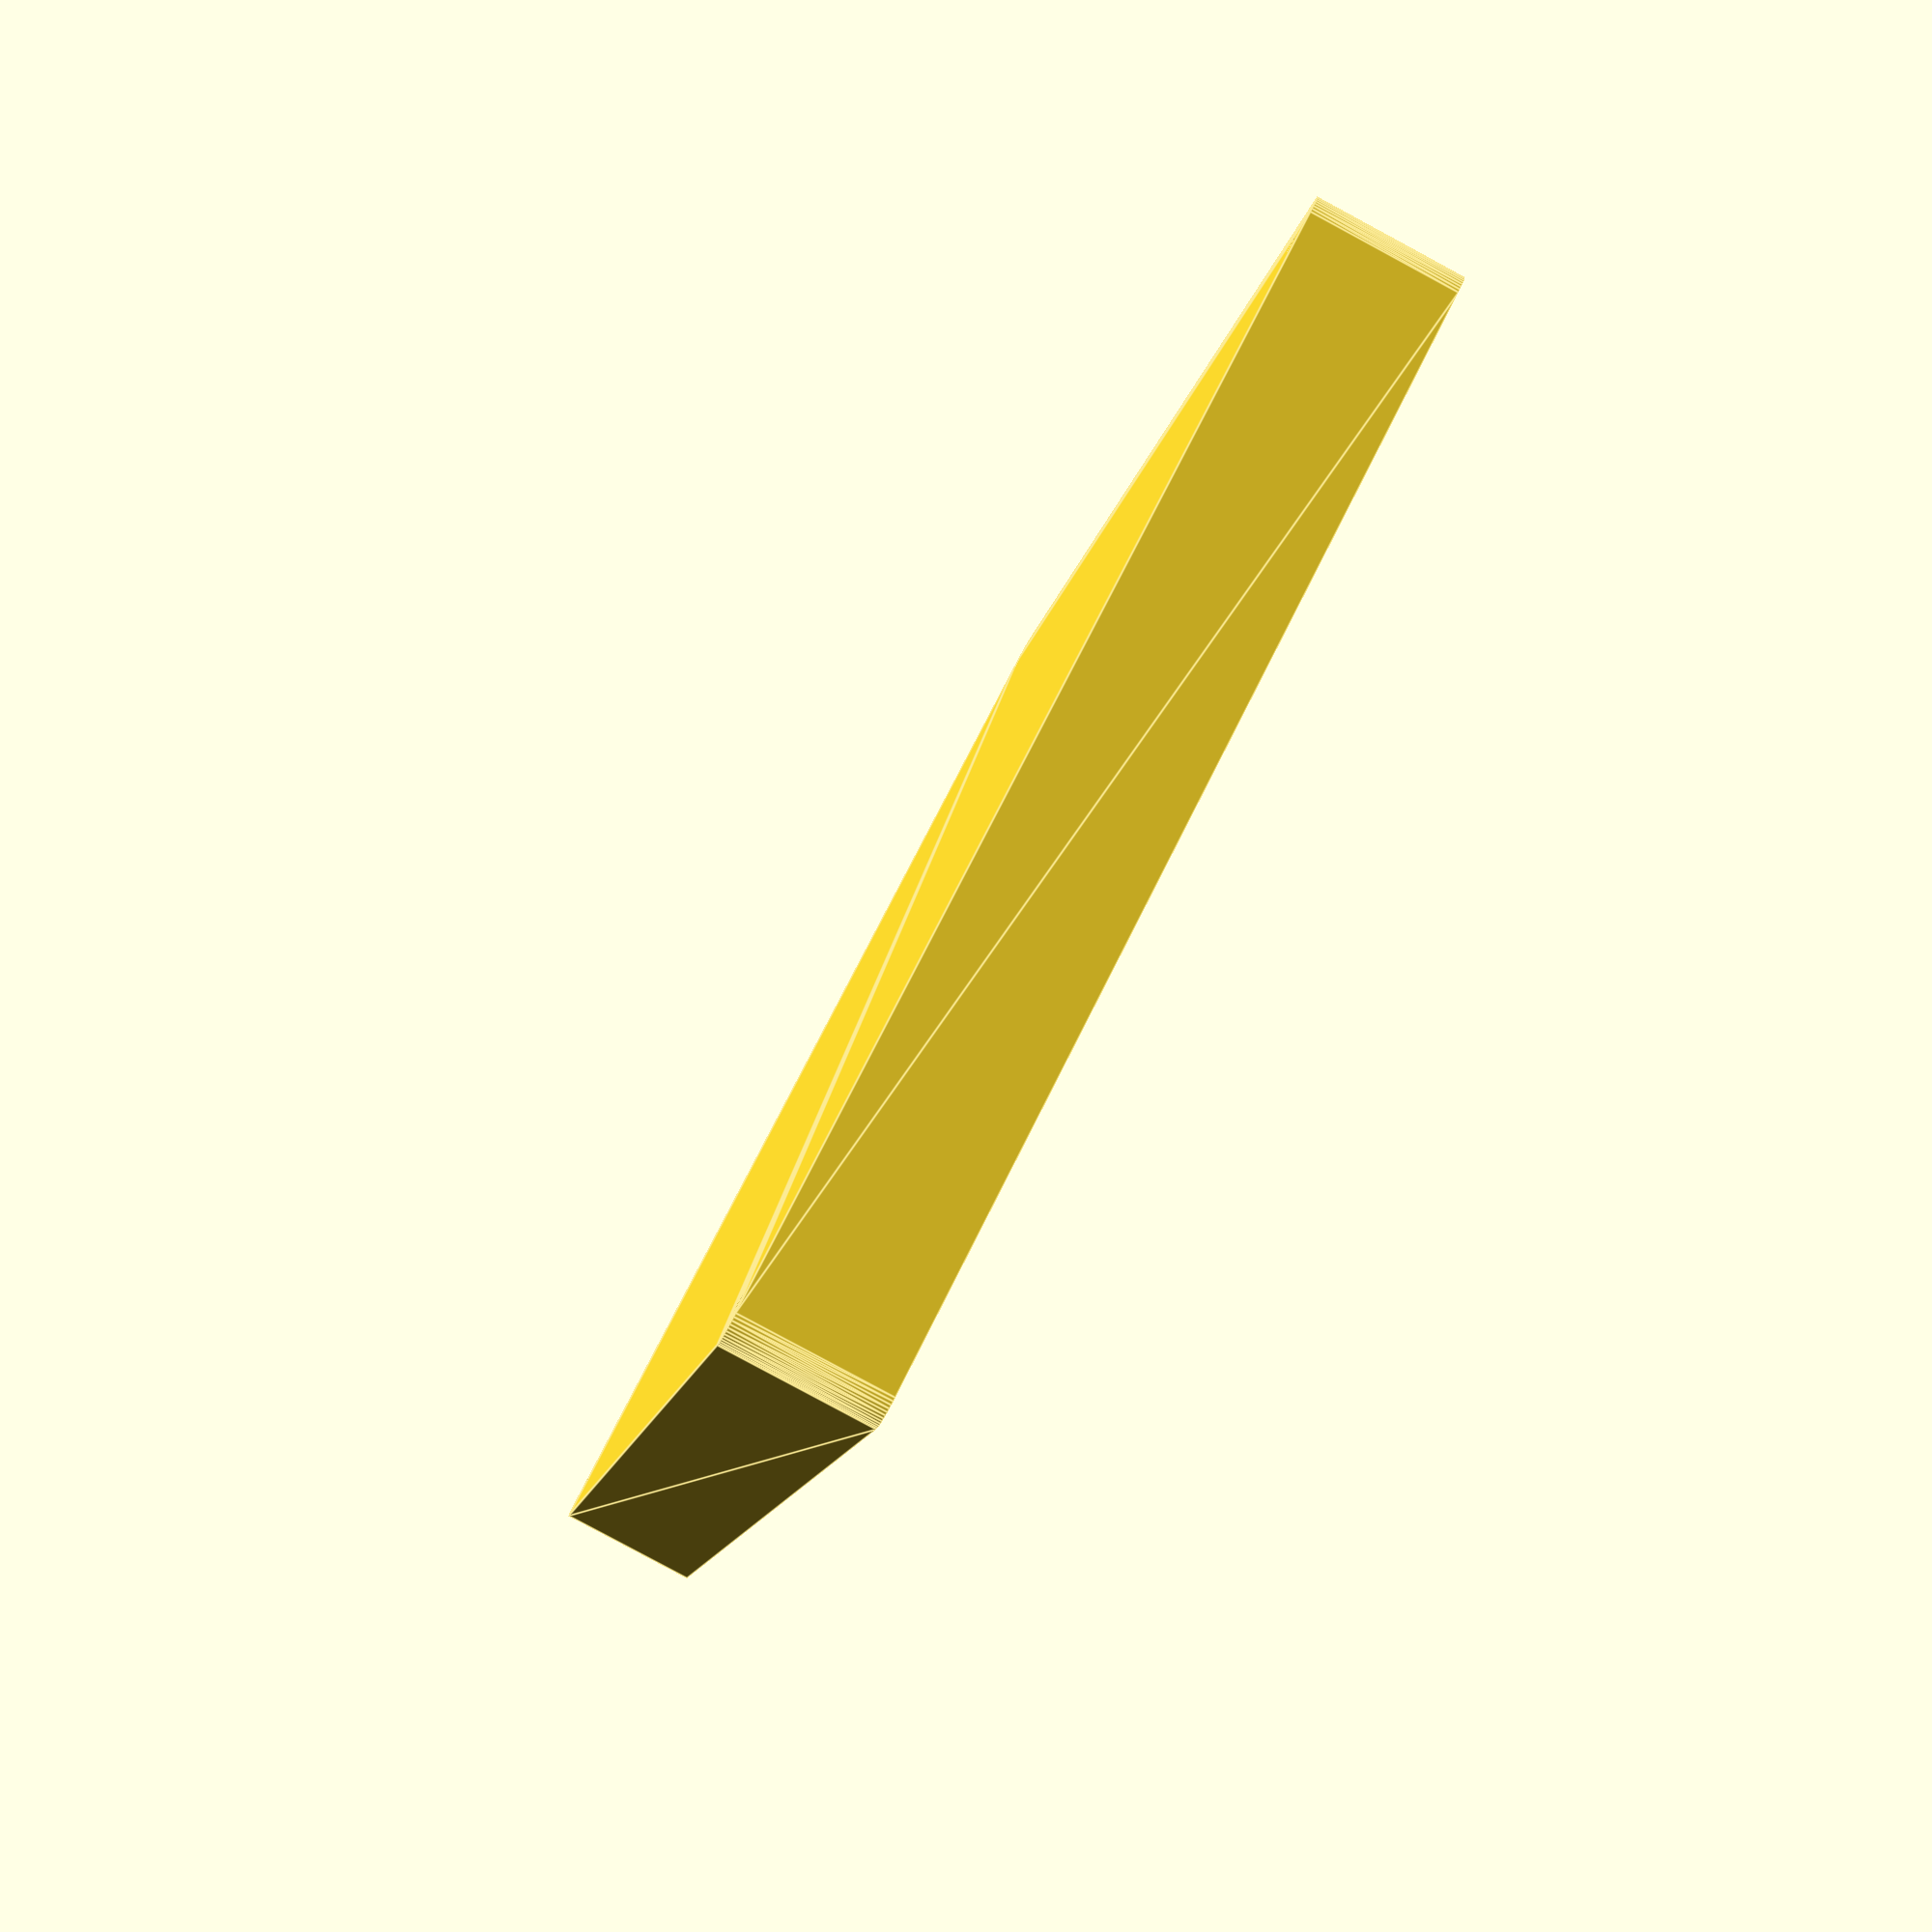
<openscad>
$fn = 50;


difference() {
	union() {
		hull() {
			translate(v = [-100.0000000000, 130.0000000000, 0]) {
				cylinder(h = 27, r = 5);
			}
			translate(v = [100.0000000000, 130.0000000000, 0]) {
				cylinder(h = 27, r = 5);
			}
			translate(v = [-100.0000000000, -130.0000000000, 0]) {
				cylinder(h = 27, r = 5);
			}
			translate(v = [100.0000000000, -130.0000000000, 0]) {
				cylinder(h = 27, r = 5);
			}
		}
	}
	union() {
		translate(v = [-97.5000000000, -127.5000000000, 2]) {
			rotate(a = [0, 0, 0]) {
				difference() {
					union() {
						translate(v = [0, 0, -1.7000000000]) {
							cylinder(h = 1.7000000000, r1 = 1.5000000000, r2 = 2.4000000000);
						}
						cylinder(h = 50, r = 2.4000000000);
						translate(v = [0, 0, -6.0000000000]) {
							cylinder(h = 6, r = 1.5000000000);
						}
						translate(v = [0, 0, -6.0000000000]) {
							cylinder(h = 6, r = 1.8000000000);
						}
						translate(v = [0, 0, -6.0000000000]) {
							cylinder(h = 6, r = 1.5000000000);
						}
					}
					union();
				}
			}
		}
		translate(v = [97.5000000000, -127.5000000000, 2]) {
			rotate(a = [0, 0, 0]) {
				difference() {
					union() {
						translate(v = [0, 0, -1.7000000000]) {
							cylinder(h = 1.7000000000, r1 = 1.5000000000, r2 = 2.4000000000);
						}
						cylinder(h = 50, r = 2.4000000000);
						translate(v = [0, 0, -6.0000000000]) {
							cylinder(h = 6, r = 1.5000000000);
						}
						translate(v = [0, 0, -6.0000000000]) {
							cylinder(h = 6, r = 1.8000000000);
						}
						translate(v = [0, 0, -6.0000000000]) {
							cylinder(h = 6, r = 1.5000000000);
						}
					}
					union();
				}
			}
		}
		translate(v = [-97.5000000000, 127.5000000000, 2]) {
			rotate(a = [0, 0, 0]) {
				difference() {
					union() {
						translate(v = [0, 0, -1.7000000000]) {
							cylinder(h = 1.7000000000, r1 = 1.5000000000, r2 = 2.4000000000);
						}
						cylinder(h = 50, r = 2.4000000000);
						translate(v = [0, 0, -6.0000000000]) {
							cylinder(h = 6, r = 1.5000000000);
						}
						translate(v = [0, 0, -6.0000000000]) {
							cylinder(h = 6, r = 1.8000000000);
						}
						translate(v = [0, 0, -6.0000000000]) {
							cylinder(h = 6, r = 1.5000000000);
						}
					}
					union();
				}
			}
		}
		translate(v = [97.5000000000, 127.5000000000, 2]) {
			rotate(a = [0, 0, 0]) {
				difference() {
					union() {
						translate(v = [0, 0, -1.7000000000]) {
							cylinder(h = 1.7000000000, r1 = 1.5000000000, r2 = 2.4000000000);
						}
						cylinder(h = 50, r = 2.4000000000);
						translate(v = [0, 0, -6.0000000000]) {
							cylinder(h = 6, r = 1.5000000000);
						}
						translate(v = [0, 0, -6.0000000000]) {
							cylinder(h = 6, r = 1.8000000000);
						}
						translate(v = [0, 0, -6.0000000000]) {
							cylinder(h = 6, r = 1.5000000000);
						}
					}
					union();
				}
			}
		}
		translate(v = [0, 0, 3]) {
			hull() {
				union() {
					translate(v = [-99.5000000000, 129.5000000000, 4]) {
						cylinder(h = 39, r = 4);
					}
					translate(v = [-99.5000000000, 129.5000000000, 4]) {
						sphere(r = 4);
					}
					translate(v = [-99.5000000000, 129.5000000000, 43]) {
						sphere(r = 4);
					}
				}
				union() {
					translate(v = [99.5000000000, 129.5000000000, 4]) {
						cylinder(h = 39, r = 4);
					}
					translate(v = [99.5000000000, 129.5000000000, 4]) {
						sphere(r = 4);
					}
					translate(v = [99.5000000000, 129.5000000000, 43]) {
						sphere(r = 4);
					}
				}
				union() {
					translate(v = [-99.5000000000, -129.5000000000, 4]) {
						cylinder(h = 39, r = 4);
					}
					translate(v = [-99.5000000000, -129.5000000000, 4]) {
						sphere(r = 4);
					}
					translate(v = [-99.5000000000, -129.5000000000, 43]) {
						sphere(r = 4);
					}
				}
				union() {
					translate(v = [99.5000000000, -129.5000000000, 4]) {
						cylinder(h = 39, r = 4);
					}
					translate(v = [99.5000000000, -129.5000000000, 4]) {
						sphere(r = 4);
					}
					translate(v = [99.5000000000, -129.5000000000, 43]) {
						sphere(r = 4);
					}
				}
			}
		}
	}
}
</openscad>
<views>
elev=264.1 azim=20.3 roll=298.3 proj=p view=edges
</views>
